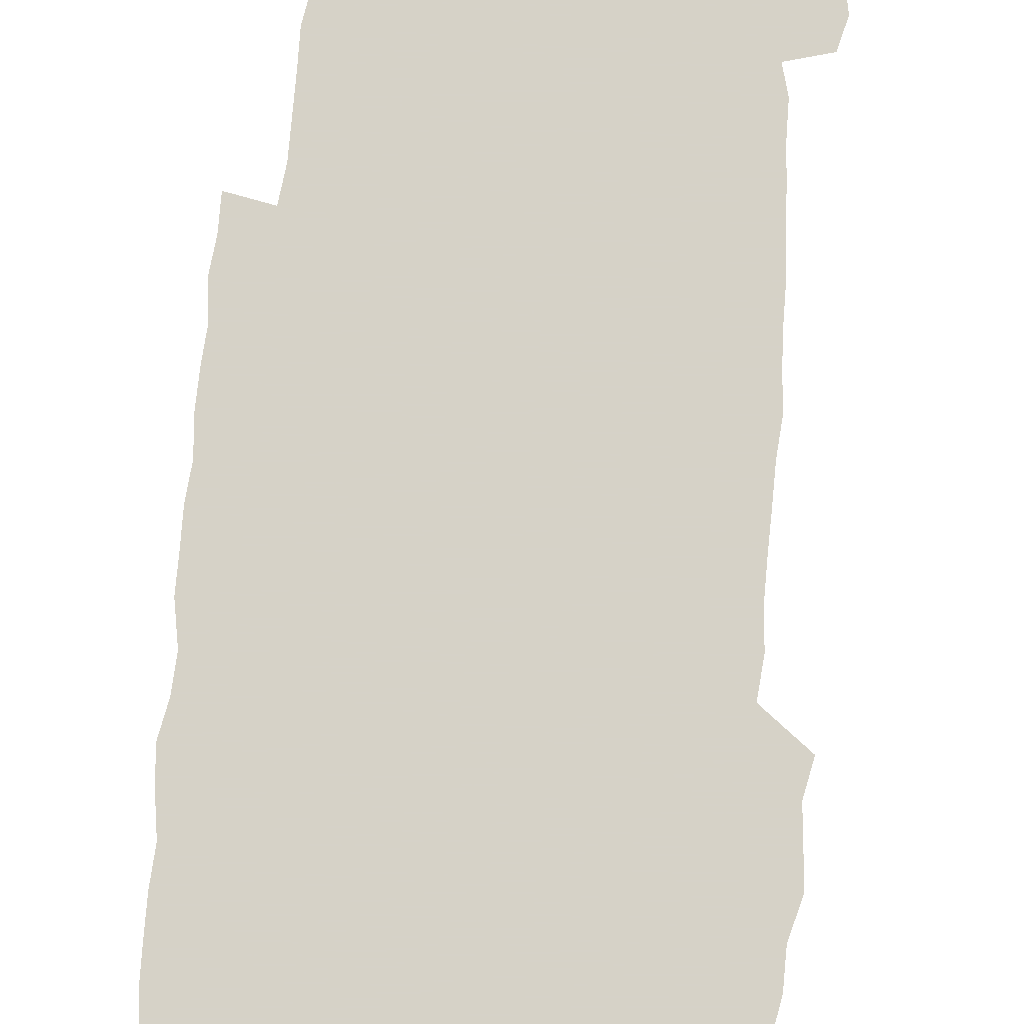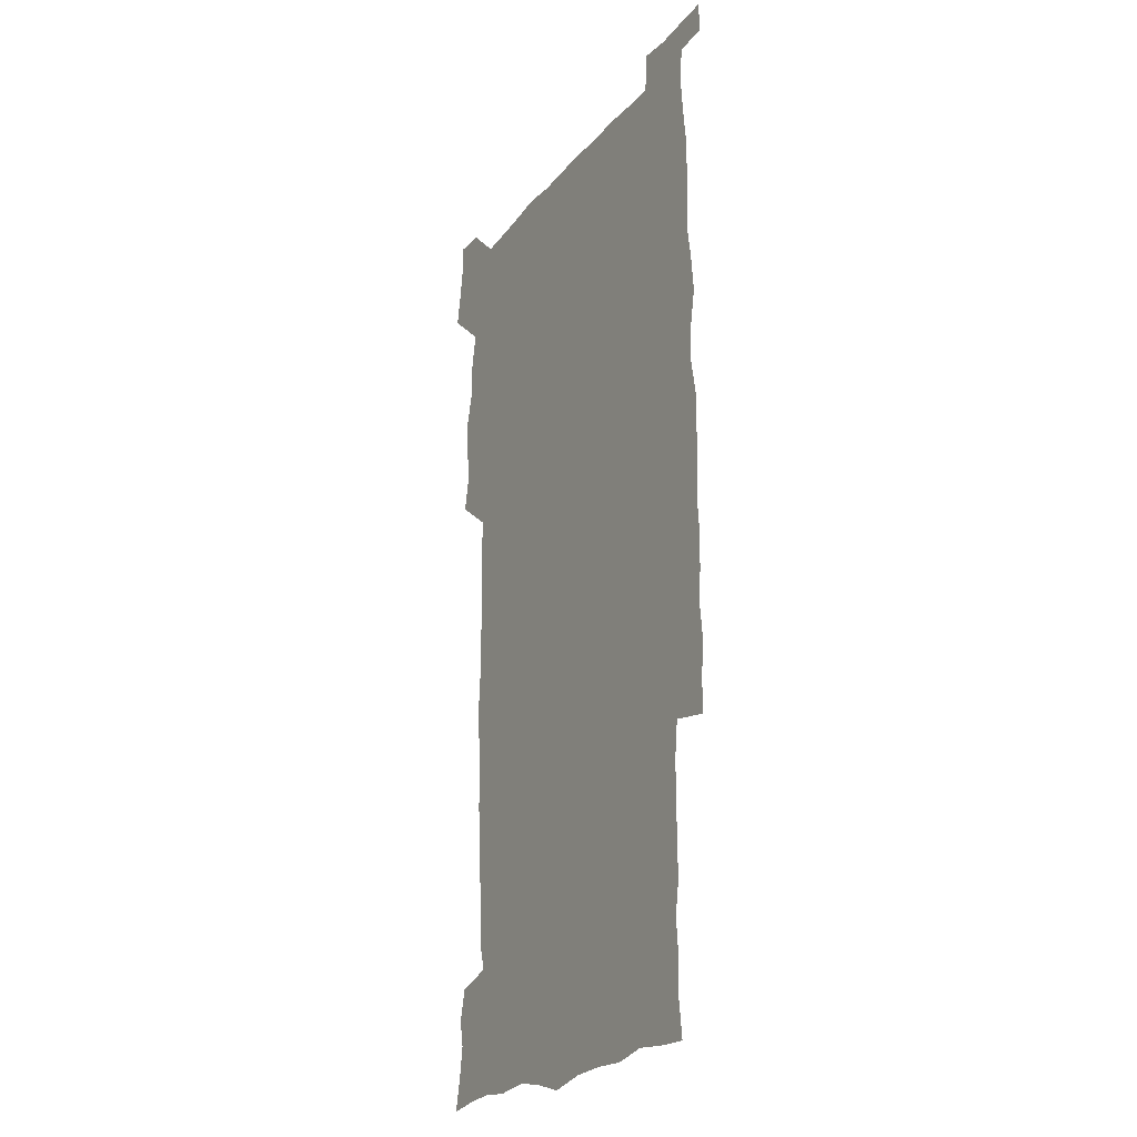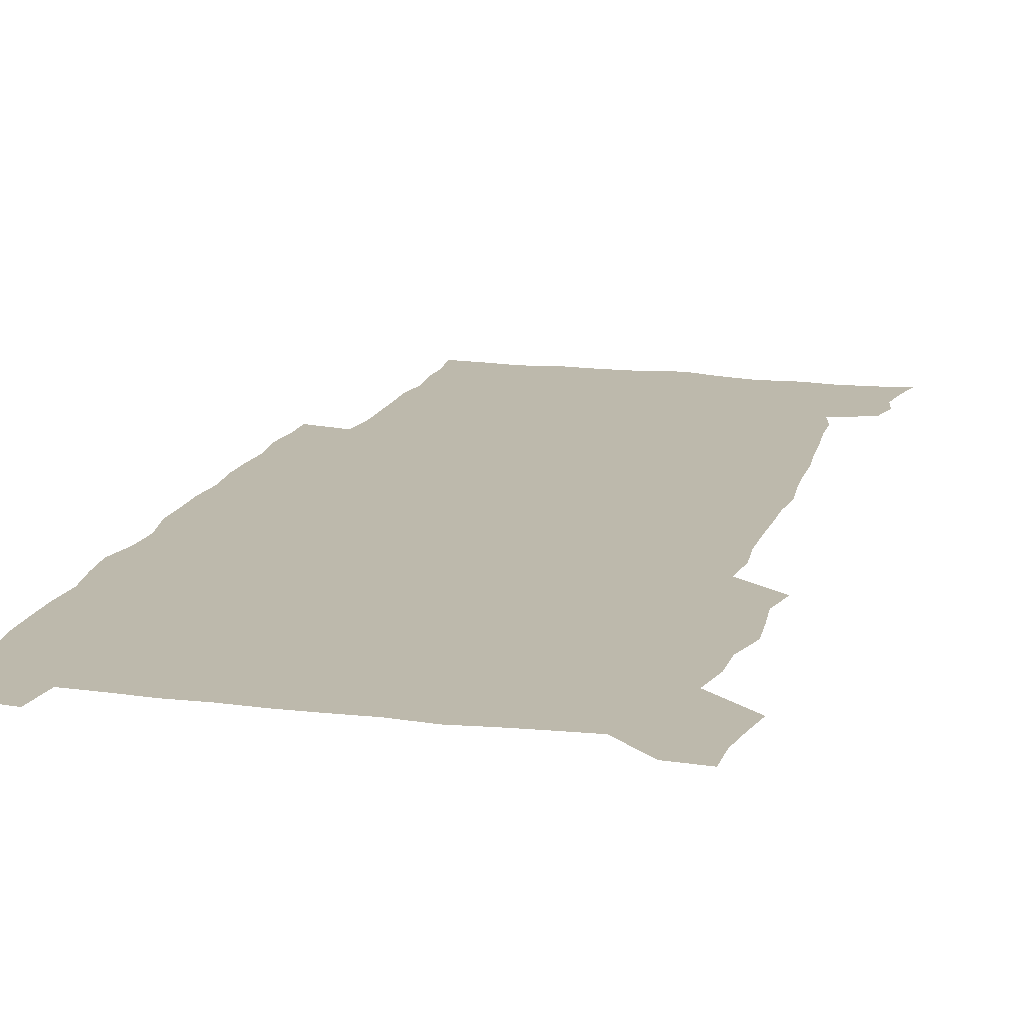
<metadata>
{"format":"obj","ext":"obj","renderer":"f3d","projection":"perspective","resolution":1024,"background":"white","views":[{"elev":78.5,"azim":-174.9,"up":"+Z"},{"elev":-23.3,"azim":61.0,"up":"+Y"},{"elev":15.0,"azim":-164.9,"up":"+Z"}]}
</metadata>
<code>
v 445.1 559.1 0
v 447.5 572.6 0
v 449.5 586.1 0
v 449.6 600 0
v 461 163.3 0
v 464.1 177 0
v 466.1 190.5 0
v 463.8 201.8 0
v 467.2 215.2 0
v 458 450.2 0
v 461.1 465.2 0
v 459.7 479.8 0
v 458.6 494.5 0
v 462.8 510.3 0
v 462.9 525.6 0
v 465.8 541.2 0
v 464.8 556.4 0
v 465.6 570.5 0
v 465.6 584.6 0
v 464.6 599 0
v 475.6 165.2 0
v 480.1 179.8 0
v 483.9 194.1 0
v 481.3 205.3 0
v 485.1 220.3 0
v 481.8 232.3 0
v 481.6 248 0
v 480.3 263.3 0
v 479.6 279.2 0
v 478.3 294.6 0
v 478.1 310.1 0
v 477.4 325.3 0
v 476 340 0
v 477.2 355.7 0
v 477.4 371.3 0
v 477.7 387.2 0
v 477.7 403.2 0
v 476.4 419 0
v 477.7 435.2 0
v 476.8 450.4 0
v 479 465.6 0
v 477 480.5 0
v 479.9 495.6 0
v 480.6 510.4 0
v 479.6 525.3 0
v 482.6 540 0
v 481.4 555.1 0
v 480.8 569.7 0
v 481 583.5 0
v 490.3 166 0
v 494.5 181 0
v 495.5 194 0
v 497.1 208.2 0
v 499.5 224.1 0
v 496.9 236.8 0
v 499 253.6 0
v 498 268.4 0
v 498.3 284.1 0
v 498 299.2 0
v 496.7 313.8 0
v 496 328.8 0
v 495.9 344 0
v 495.3 358.9 0
v 496.4 374.8 0
v 496.5 390 0
v 495.7 405 0
v 495.9 420.4 0
v 495.6 435.7 0
v 494.9 450.8 0
v 496.2 466 0
v 496.9 481 0
v 496.5 495.7 0
v 497.8 510.4 0
v 497.5 525.1 0
v 498 539.6 0
v 498.8 553.6 0
v 496.6 569.1 0
v 495 584.4 0
v 503.9 164.3 0
v 508.4 180.4 0
v 509.3 194.3 0
v 515.3 214.1 0
v 515.3 228 0
v 514.8 242 0
v 514 256.1 0
v 513.9 271.2 0
v 514.7 287.1 0
v 512.9 300.9 0
v 512.3 315.7 0
v 512.6 331.1 0
v 511 345.4 0
v 511.6 360.7 0
v 513.5 377 0
v 512.9 391.4 0
v 512.4 406.1 0
v 511.7 421 0
v 512.4 436.3 0
v 512.8 451.4 0
v 512.7 466.2 0
v 513.3 481 0
v 512.9 495.7 0
v 512.7 510.4 0
v 513 524.9 0
v 513 539.3 0
v 513.1 553.6 0
v 512 568.6 0
v 509.4 585.5 0
v 521.4 165.8 0
v 523.8 181.2 0
v 527.3 199.2 0
v 529.3 215.7 0
v 528.9 228.7 0
v 530.7 245.1 0
v 528.8 258 0
v 529 273 0
v 528.8 287.9 0
v 528.2 302.5 0
v 527 316.6 0
v 528.3 333.1 0
v 528.3 347.8 0
v 527.2 362.1 0
v 527.5 377 0
v 528 392.2 0
v 527.7 406.7 0
v 527.8 421.5 0
v 526.6 436.3 0
v 527.8 451.7 0
v 528.1 466.4 0
v 528.1 481 0
v 528.3 495.6 0
v 528 510.2 0
v 527.9 524.7 0
v 528.7 538.8 0
v 527.8 553.8 0
v 526.5 569.3 0
v 523.7 587.2 0
v 536.1 162.8 0
v 540.2 183.5 0
v 541.6 199.4 0
v 542.5 214.5 0
v 543.7 230.9 0
v 543.8 245.3 0
v 543.1 258.7 0
v 543.5 273.5 0
v 543.5 288.9 0
v 542.9 303.6 0
v 542.4 318.3 0
v 542.4 333.2 0
v 542.6 348.4 0
v 542.3 363 0
v 542.2 377.6 0
v 542.1 392.1 0
v 541.4 406.2 0
v 543.1 422.5 0
v 542.2 436.9 0
v 542.7 451.9 0
v 542.7 466.5 0
v 541.7 481.2 0
v 542.9 495.9 0
v 542.6 510.3 0
v 543.4 524.6 0
v 542.6 539.8 0
v 542.3 554.2 0
v 541.5 569.4 0
v 540 585.8 0
v 551.2 158.3 0
v 554.6 181.3 0
v 555.6 197.9 0
v 556.6 214.8 0
v 557.4 230.9 0
v 557.3 245.1 0
v 557.8 260 0
v 557.3 273 0
v 557.7 290.6 0
v 557.1 304.1 0
v 556.8 318.6 0
v 556.7 333.5 0
v 556.7 348.4 0
v 556.6 363.3 0
v 556.5 377.9 0
v 556.7 392.4 0
v 556.9 407.6 0
v 557.1 422.4 0
v 557 437.1 0
v 557.3 452 0
v 557.5 466.6 0
v 557 481.3 0
v 557.6 495.8 0
v 557.2 510.4 0
v 557.4 524.7 0
v 557.3 539.4 0
v 557 554.3 0
v 556.5 569.2 0
v 555 586.3 0
v 568.3 161.5 0
v 570 182.5 0
v 570.7 199.7 0
v 571.1 216.7 0
v 571.2 230.5 0
v 571.3 246.5 0
v 571.3 259.9 0
v 571 273.2 0
v 571.3 290.6 0
v 571.5 304.8 0
v 571.2 319.1 0
v 571.2 334.3 0
v 571 348.8 0
v 570.8 363.7 0
v 570.4 377.4 0
v 571.5 393.5 0
v 571.4 407.9 0
v 571.5 422.3 0
v 571.4 437 0
v 571.5 451.6 0
v 571.7 466.9 0
v 571.7 481.3 0
v 571.8 495.8 0
v 571.7 510.3 0
v 571.5 525.1 0
v 571.9 539.1 0
v 571.4 555.1 0
v 571.3 569.8 0
v 570.4 586.6 0
v 584.7 162 0
v 584.8 182.4 0
v 585.5 197.5 0
v 585.2 214.8 0
v 585.2 230.8 0
v 585.5 244.9 0
v 585.1 259.7 0
v 585.2 273.4 0
v 586.1 288.2 0
v 585.6 304.8 0
v 585.4 319 0
v 585.3 334.2 0
v 585.3 349.1 0
v 585 364.2 0
v 585.4 379.1 0
v 585.4 393.5 0
v 585.4 408.4 0
v 585.8 422.4 0
v 585.9 437.1 0
v 585.8 451.7 0
v 585.9 466.5 0
v 586.2 481.2 0
v 586.2 495.9 0
v 586.1 510.4 0
v 586.2 524.9 0
v 586.2 539.9 0
v 586.5 554.2 0
v 586.3 569.6 0
v 586 585.9 0
v 600.9 161.1 0
v 600 179.8 0
v 600.2 196.8 0
v 599.2 215.5 0
v 599.6 229.5 0
v 599.7 244.1 0
v 599.5 258.9 0
v 599.3 274.9 0
v 600.4 287.9 0
v 599.6 304.7 0
v 599.6 319.1 0
v 599.7 333.3 0
v 599.4 349.7 0
v 599.2 364.4 0
v 599.4 378.9 0
v 599.6 393.4 0
v 600.1 407.9 0
v 600 422.6 0
v 600.1 437 0
v 600.2 451.5 0
v 600.5 465.9 0
v 600.7 481.2 0
v 600.6 495.9 0
v 600.5 510.4 0
v 600.7 525.1 0
v 600.8 539.7 0
v 601.2 554.7 0
v 601.3 569.5 0
v 601.3 586.4 0
v 616.1 163.9 0
v 613.9 183.7 0
v 615.1 196.1 0
v 613.9 213.2 0
v 613.9 228.2 0
v 614.4 242.6 0
v 614.5 257.5 0
v 614.1 273.3 0
v 614.4 288 0
v 613.4 304.9 0
v 614 318.8 0
v 613.7 334 0
v 614 348.5 0
v 613.7 363.6 0
v 613.9 378.2 0
v 614 392.8 0
v 614.2 407.5 0
v 614.6 422.1 0
v 614.5 436.8 0
v 615.1 451.5 0
v 614.5 467.5 0
v 615.5 481.6 0
v 615.1 496.1 0
v 615.2 510.6 0
v 615.4 525.2 0
v 614.7 539.2 0
v 615.9 555 0
v 615.8 569.1 0
v 616.4 585.3 0
v 631.8 162.1 0
v 629.1 180.6 0
v 629.7 194.5 0
v 628.6 211 0
v 628.3 226.4 0
v 629.2 240.8 0
v 629.2 256.3 0
v 628.9 272.4 0
v 629 287.8 0
v 627.6 303.8 0
v 628.8 317.7 0
v 628.7 332.6 0
v 628.4 347.8 0
v 628.8 362.4 0
v 628.3 377.5 0
v 629 391.9 0
v 629.6 406.6 0
v 630.2 421.3 0
v 629.8 436.5 0
v 629.7 451.6 0
v 628.6 466.8 0
v 630.6 481.4 0
v 630.4 496 0
v 631.6 511 0
v 630.8 525.7 0
v 630.2 540.3 0
v 630.7 555.1 0
v 630.5 569.5 0
v 631.2 584.8 0
v 632.8 602.4 0
v 646.2 161.4 0
v 644.2 177.8 0
v 644.9 191.5 0
v 643.4 208.2 0
v 645.7 221.7 0
v 645.3 237.2 0
v 645.3 253 0
v 645.2 269.4 0
v 647 284.8 0
v 644.9 300.9 0
v 644.8 315.8 0
v 643.6 331.3 0
v 644.9 345.6 0
v 644.2 360.9 0
v 645.5 375.4 0
v 645.8 390.2 0
v 646.8 405 0
v 645.9 420.5 0
v 646.3 435.5 0
v 645.8 451 0
v 645.9 466.3 0
v 644.7 481.3 0
v 645.5 495.7 0
v 647.3 511.1 0
v 646.2 526.1 0
v 644.8 540.5 0
v 646.5 555.6 0
v 645 570 0
v 645.6 584.8 0
v 647.1 600.6 0
v 665.7 281.3 0
v 665.5 296.1 0
v 667 310.4 0
v 665.2 326.4 0
v 666.2 341.2 0
v 666.5 356.5 0
v 665.1 372.3 0
v 666.4 387.3 0
v 666.2 402.5 0
v 666.2 417.7 0
v 663.1 434.6 0
v 663.9 449.7 0
v 666.8 464.8 0
v 665.3 480.4 0
v 663 496 0
v 663.9 511.3 0
v 663.8 526.5 0
v 663.4 541.7 0
v 661.7 556.6 0
v 660.4 571.2 0
v 661.7 587.1 0
v 661.9 601.2 0
v 676.5 587.6 0
v 676.3 601.5 0
f 16 17 1
f 1 17 2
f 17 18 2
f 2 18 3
f 18 19 3
f 3 19 4
f 19 20 4
f 5 21 6
f 21 22 6
f 6 22 7
f 22 23 7
f 7 23 8
f 23 24 8
f 8 24 9
f 24 25 9
f 39 40 10
f 10 40 11
f 40 41 11
f 11 41 12
f 41 42 12
f 12 42 13
f 42 43 13
f 13 43 14
f 43 44 14
f 14 44 15
f 44 45 15
f 15 45 16
f 45 46 16
f 16 46 17
f 46 47 17
f 17 47 18
f 47 48 18
f 18 48 19
f 48 49 19
f 19 49 20
f 21 50 22
f 50 51 22
f 22 51 23
f 51 52 23
f 23 52 24
f 52 53 24
f 24 53 25
f 53 54 25
f 25 54 26
f 54 55 26
f 26 55 27
f 55 56 27
f 27 56 28
f 56 57 28
f 28 57 29
f 57 58 29
f 29 58 30
f 58 59 30
f 30 59 31
f 59 60 31
f 31 60 32
f 60 61 32
f 32 61 33
f 61 62 33
f 33 62 34
f 62 63 34
f 34 63 35
f 63 64 35
f 35 64 36
f 64 65 36
f 36 65 37
f 65 66 37
f 37 66 38
f 66 67 38
f 38 67 39
f 67 68 39
f 39 68 40
f 68 69 40
f 40 69 41
f 69 70 41
f 41 70 42
f 70 71 42
f 42 71 43
f 71 72 43
f 43 72 44
f 72 73 44
f 44 73 45
f 73 74 45
f 45 74 46
f 74 75 46
f 46 75 47
f 75 76 47
f 47 76 48
f 76 77 48
f 48 77 49
f 77 78 49
f 50 79 51
f 79 80 51
f 51 80 52
f 80 81 52
f 52 81 53
f 81 82 53
f 53 82 54
f 82 83 54
f 54 83 55
f 83 84 55
f 55 84 56
f 84 85 56
f 56 85 57
f 85 86 57
f 57 86 58
f 86 87 58
f 58 87 59
f 87 88 59
f 59 88 60
f 88 89 60
f 60 89 61
f 89 90 61
f 61 90 62
f 90 91 62
f 62 91 63
f 91 92 63
f 63 92 64
f 92 93 64
f 64 93 65
f 93 94 65
f 65 94 66
f 94 95 66
f 66 95 67
f 95 96 67
f 67 96 68
f 96 97 68
f 68 97 69
f 97 98 69
f 69 98 70
f 98 99 70
f 70 99 71
f 99 100 71
f 71 100 72
f 100 101 72
f 72 101 73
f 101 102 73
f 73 102 74
f 102 103 74
f 74 103 75
f 103 104 75
f 75 104 76
f 104 105 76
f 76 105 77
f 105 106 77
f 77 106 78
f 106 107 78
f 79 108 80
f 108 109 80
f 80 109 81
f 109 110 81
f 81 110 82
f 110 111 82
f 82 111 83
f 111 112 83
f 83 112 84
f 112 113 84
f 84 113 85
f 113 114 85
f 85 114 86
f 114 115 86
f 86 115 87
f 115 116 87
f 87 116 88
f 116 117 88
f 88 117 89
f 117 118 89
f 89 118 90
f 118 119 90
f 90 119 91
f 119 120 91
f 91 120 92
f 120 121 92
f 92 121 93
f 121 122 93
f 93 122 94
f 122 123 94
f 94 123 95
f 123 124 95
f 95 124 96
f 124 125 96
f 96 125 97
f 125 126 97
f 97 126 98
f 126 127 98
f 98 127 99
f 127 128 99
f 99 128 100
f 128 129 100
f 100 129 101
f 129 130 101
f 101 130 102
f 130 131 102
f 102 131 103
f 131 132 103
f 103 132 104
f 132 133 104
f 104 133 105
f 133 134 105
f 105 134 106
f 134 135 106
f 106 135 107
f 135 136 107
f 108 137 109
f 137 138 109
f 109 138 110
f 138 139 110
f 110 139 111
f 139 140 111
f 111 140 112
f 140 141 112
f 112 141 113
f 141 142 113
f 113 142 114
f 142 143 114
f 114 143 115
f 143 144 115
f 115 144 116
f 144 145 116
f 116 145 117
f 145 146 117
f 117 146 118
f 146 147 118
f 118 147 119
f 147 148 119
f 119 148 120
f 148 149 120
f 120 149 121
f 149 150 121
f 121 150 122
f 150 151 122
f 122 151 123
f 151 152 123
f 123 152 124
f 152 153 124
f 124 153 125
f 153 154 125
f 125 154 126
f 154 155 126
f 126 155 127
f 155 156 127
f 127 156 128
f 156 157 128
f 128 157 129
f 157 158 129
f 129 158 130
f 158 159 130
f 130 159 131
f 159 160 131
f 131 160 132
f 160 161 132
f 132 161 133
f 161 162 133
f 133 162 134
f 162 163 134
f 134 163 135
f 163 164 135
f 135 164 136
f 164 165 136
f 137 166 138
f 166 167 138
f 138 167 139
f 167 168 139
f 139 168 140
f 168 169 140
f 140 169 141
f 169 170 141
f 141 170 142
f 170 171 142
f 142 171 143
f 171 172 143
f 143 172 144
f 172 173 144
f 144 173 145
f 173 174 145
f 145 174 146
f 174 175 146
f 146 175 147
f 175 176 147
f 147 176 148
f 176 177 148
f 148 177 149
f 177 178 149
f 149 178 150
f 178 179 150
f 150 179 151
f 179 180 151
f 151 180 152
f 180 181 152
f 152 181 153
f 181 182 153
f 153 182 154
f 182 183 154
f 154 183 155
f 183 184 155
f 155 184 156
f 184 185 156
f 156 185 157
f 185 186 157
f 157 186 158
f 186 187 158
f 158 187 159
f 187 188 159
f 159 188 160
f 188 189 160
f 160 189 161
f 189 190 161
f 161 190 162
f 190 191 162
f 162 191 163
f 191 192 163
f 163 192 164
f 192 193 164
f 164 193 165
f 193 194 165
f 166 195 167
f 195 196 167
f 167 196 168
f 196 197 168
f 168 197 169
f 197 198 169
f 169 198 170
f 198 199 170
f 170 199 171
f 199 200 171
f 171 200 172
f 200 201 172
f 172 201 173
f 201 202 173
f 173 202 174
f 202 203 174
f 174 203 175
f 203 204 175
f 175 204 176
f 204 205 176
f 176 205 177
f 205 206 177
f 177 206 178
f 206 207 178
f 178 207 179
f 207 208 179
f 179 208 180
f 208 209 180
f 180 209 181
f 209 210 181
f 181 210 182
f 210 211 182
f 182 211 183
f 211 212 183
f 183 212 184
f 212 213 184
f 184 213 185
f 213 214 185
f 185 214 186
f 214 215 186
f 186 215 187
f 215 216 187
f 187 216 188
f 216 217 188
f 188 217 189
f 217 218 189
f 189 218 190
f 218 219 190
f 190 219 191
f 219 220 191
f 191 220 192
f 220 221 192
f 192 221 193
f 221 222 193
f 193 222 194
f 222 223 194
f 195 224 196
f 224 225 196
f 196 225 197
f 225 226 197
f 197 226 198
f 226 227 198
f 198 227 199
f 227 228 199
f 199 228 200
f 228 229 200
f 200 229 201
f 229 230 201
f 201 230 202
f 230 231 202
f 202 231 203
f 231 232 203
f 203 232 204
f 232 233 204
f 204 233 205
f 233 234 205
f 205 234 206
f 234 235 206
f 206 235 207
f 235 236 207
f 207 236 208
f 236 237 208
f 208 237 209
f 237 238 209
f 209 238 210
f 238 239 210
f 210 239 211
f 239 240 211
f 211 240 212
f 240 241 212
f 212 241 213
f 241 242 213
f 213 242 214
f 242 243 214
f 214 243 215
f 243 244 215
f 215 244 216
f 244 245 216
f 216 245 217
f 245 246 217
f 217 246 218
f 246 247 218
f 218 247 219
f 247 248 219
f 219 248 220
f 248 249 220
f 220 249 221
f 249 250 221
f 221 250 222
f 250 251 222
f 222 251 223
f 251 252 223
f 224 253 225
f 253 254 225
f 225 254 226
f 254 255 226
f 226 255 227
f 255 256 227
f 227 256 228
f 256 257 228
f 228 257 229
f 257 258 229
f 229 258 230
f 258 259 230
f 230 259 231
f 259 260 231
f 231 260 232
f 260 261 232
f 232 261 233
f 261 262 233
f 233 262 234
f 262 263 234
f 234 263 235
f 263 264 235
f 235 264 236
f 264 265 236
f 236 265 237
f 265 266 237
f 237 266 238
f 266 267 238
f 238 267 239
f 267 268 239
f 239 268 240
f 268 269 240
f 240 269 241
f 269 270 241
f 241 270 242
f 270 271 242
f 242 271 243
f 271 272 243
f 243 272 244
f 272 273 244
f 244 273 245
f 273 274 245
f 245 274 246
f 274 275 246
f 246 275 247
f 275 276 247
f 247 276 248
f 276 277 248
f 248 277 249
f 277 278 249
f 249 278 250
f 278 279 250
f 250 279 251
f 279 280 251
f 251 280 252
f 280 281 252
f 253 282 254
f 282 283 254
f 254 283 255
f 283 284 255
f 255 284 256
f 284 285 256
f 256 285 257
f 285 286 257
f 257 286 258
f 286 287 258
f 258 287 259
f 287 288 259
f 259 288 260
f 288 289 260
f 260 289 261
f 289 290 261
f 261 290 262
f 290 291 262
f 262 291 263
f 291 292 263
f 263 292 264
f 292 293 264
f 264 293 265
f 293 294 265
f 265 294 266
f 294 295 266
f 266 295 267
f 295 296 267
f 267 296 268
f 296 297 268
f 268 297 269
f 297 298 269
f 269 298 270
f 298 299 270
f 270 299 271
f 299 300 271
f 271 300 272
f 300 301 272
f 272 301 273
f 301 302 273
f 273 302 274
f 302 303 274
f 274 303 275
f 303 304 275
f 275 304 276
f 304 305 276
f 276 305 277
f 305 306 277
f 277 306 278
f 306 307 278
f 278 307 279
f 307 308 279
f 279 308 280
f 308 309 280
f 280 309 281
f 309 310 281
f 282 311 283
f 311 312 283
f 283 312 284
f 312 313 284
f 284 313 285
f 313 314 285
f 285 314 286
f 314 315 286
f 286 315 287
f 315 316 287
f 287 316 288
f 316 317 288
f 288 317 289
f 317 318 289
f 289 318 290
f 318 319 290
f 290 319 291
f 319 320 291
f 291 320 292
f 320 321 292
f 292 321 293
f 321 322 293
f 293 322 294
f 322 323 294
f 294 323 295
f 323 324 295
f 295 324 296
f 324 325 296
f 296 325 297
f 325 326 297
f 297 326 298
f 326 327 298
f 298 327 299
f 327 328 299
f 299 328 300
f 328 329 300
f 300 329 301
f 329 330 301
f 301 330 302
f 330 331 302
f 302 331 303
f 331 332 303
f 303 332 304
f 332 333 304
f 304 333 305
f 333 334 305
f 305 334 306
f 334 335 306
f 306 335 307
f 335 336 307
f 307 336 308
f 336 337 308
f 308 337 309
f 337 338 309
f 309 338 310
f 338 339 310
f 311 341 312
f 341 342 312
f 312 342 313
f 342 343 313
f 313 343 314
f 343 344 314
f 314 344 315
f 344 345 315
f 315 345 316
f 345 346 316
f 316 346 317
f 346 347 317
f 317 347 318
f 347 348 318
f 318 348 319
f 348 349 319
f 319 349 320
f 349 350 320
f 320 350 321
f 350 351 321
f 321 351 322
f 351 352 322
f 322 352 323
f 352 353 323
f 323 353 324
f 353 354 324
f 324 354 325
f 354 355 325
f 325 355 326
f 355 356 326
f 326 356 327
f 356 357 327
f 327 357 328
f 357 358 328
f 328 358 329
f 358 359 329
f 329 359 330
f 359 360 330
f 330 360 331
f 360 361 331
f 331 361 332
f 361 362 332
f 332 362 333
f 362 363 333
f 333 363 334
f 363 364 334
f 334 364 335
f 364 365 335
f 335 365 336
f 365 366 336
f 336 366 337
f 366 367 337
f 337 367 338
f 367 368 338
f 338 368 339
f 368 369 339
f 339 369 340
f 369 370 340
f 349 371 350
f 371 372 350
f 350 372 351
f 372 373 351
f 351 373 352
f 373 374 352
f 352 374 353
f 374 375 353
f 353 375 354
f 375 376 354
f 354 376 355
f 376 377 355
f 355 377 356
f 377 378 356
f 356 378 357
f 378 379 357
f 357 379 358
f 379 380 358
f 358 380 359
f 380 381 359
f 359 381 360
f 381 382 360
f 360 382 361
f 382 383 361
f 361 383 362
f 383 384 362
f 362 384 363
f 384 385 363
f 363 385 364
f 385 386 364
f 364 386 365
f 386 387 365
f 365 387 366
f 387 388 366
f 366 388 367
f 388 389 367
f 367 389 368
f 389 390 368
f 368 390 369
f 390 391 369
f 369 391 370
f 391 392 370
f 391 393 392
f 393 394 392

</code>
